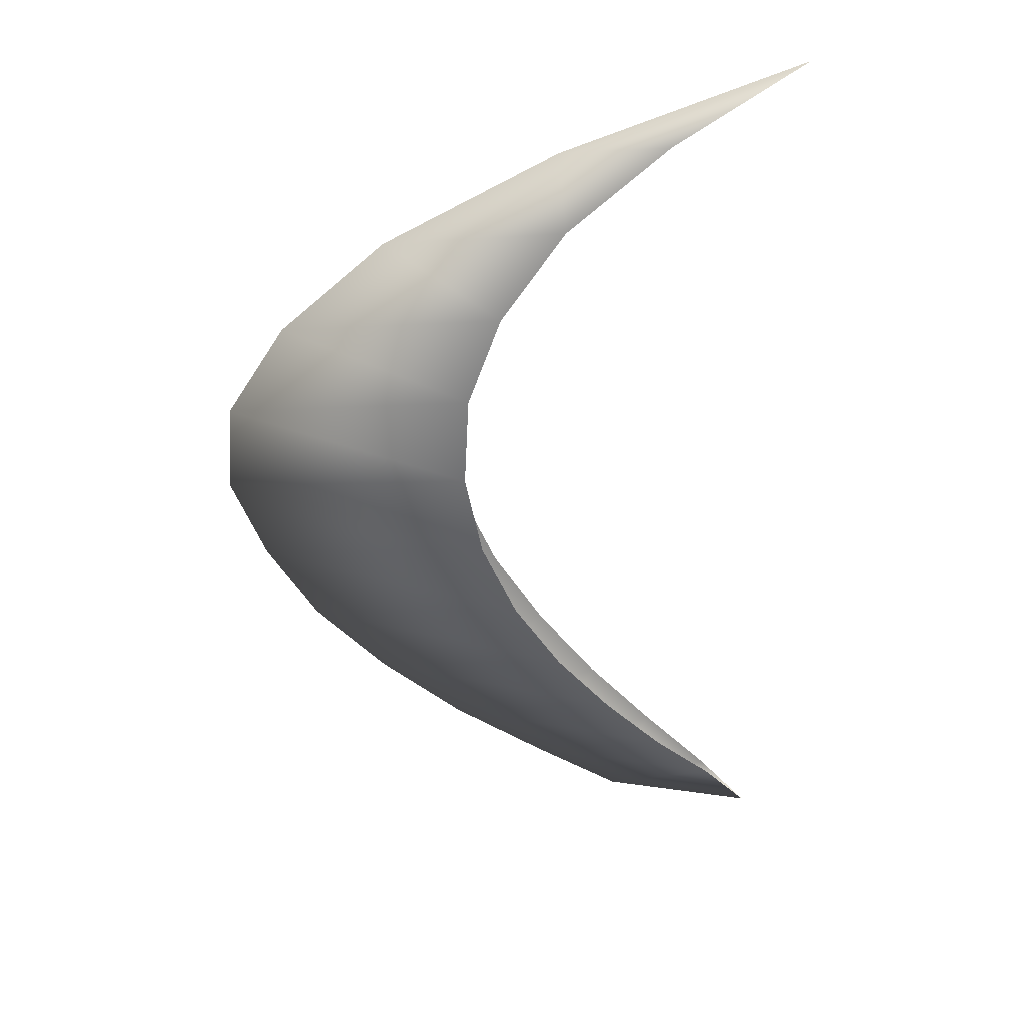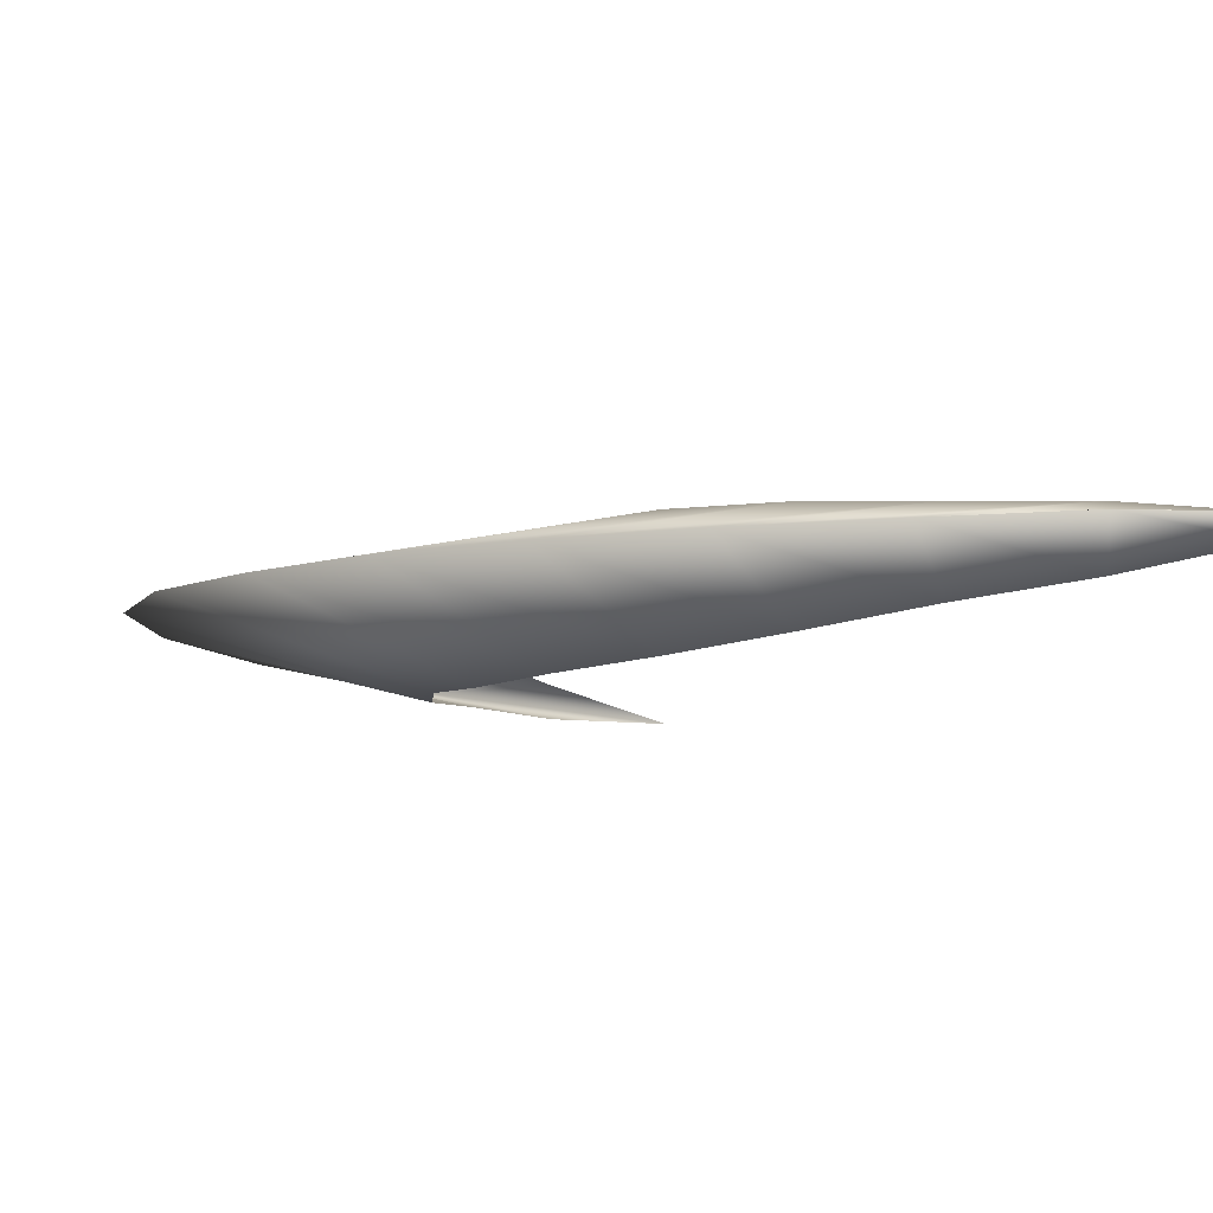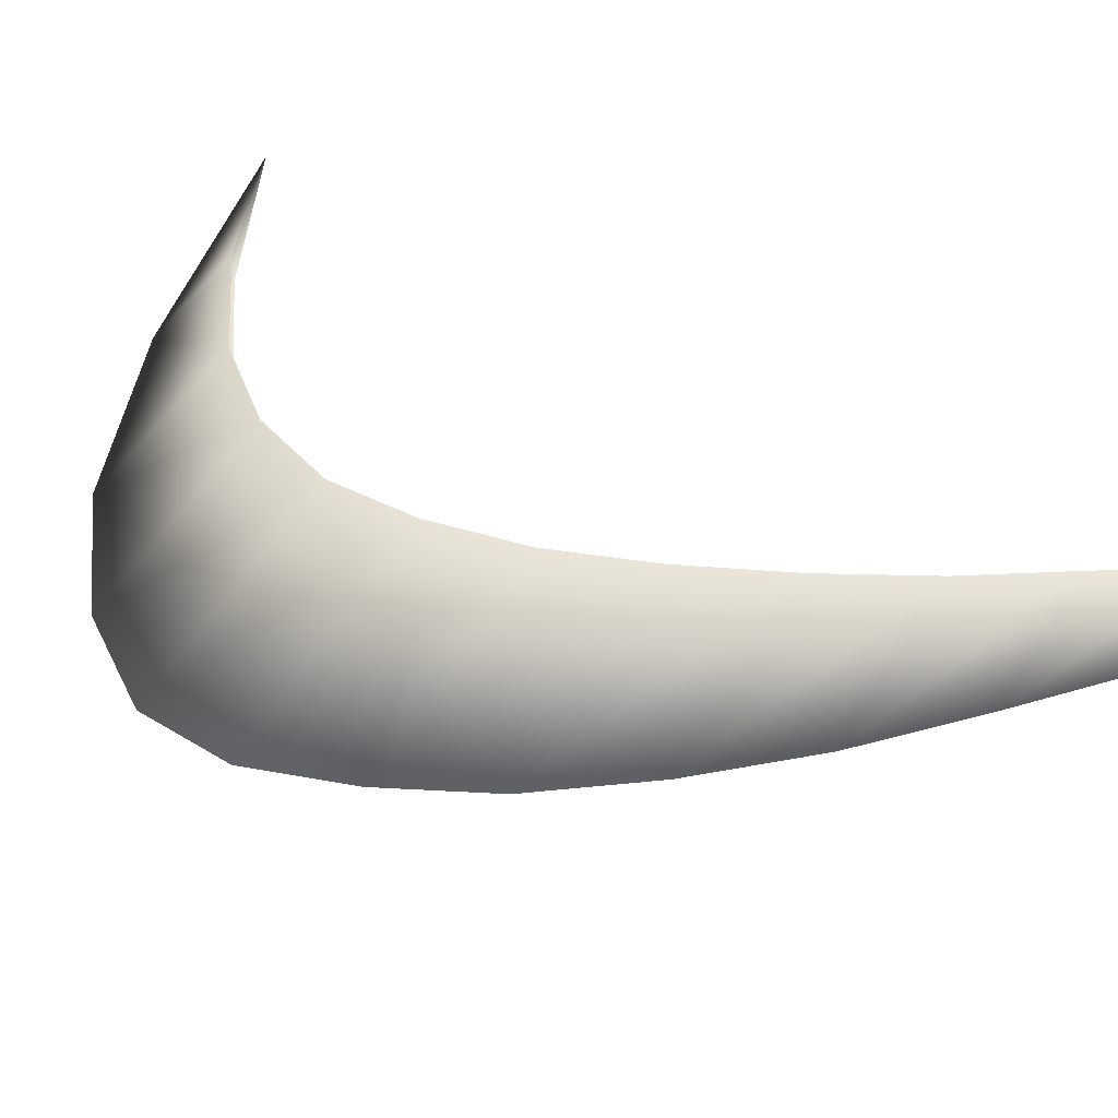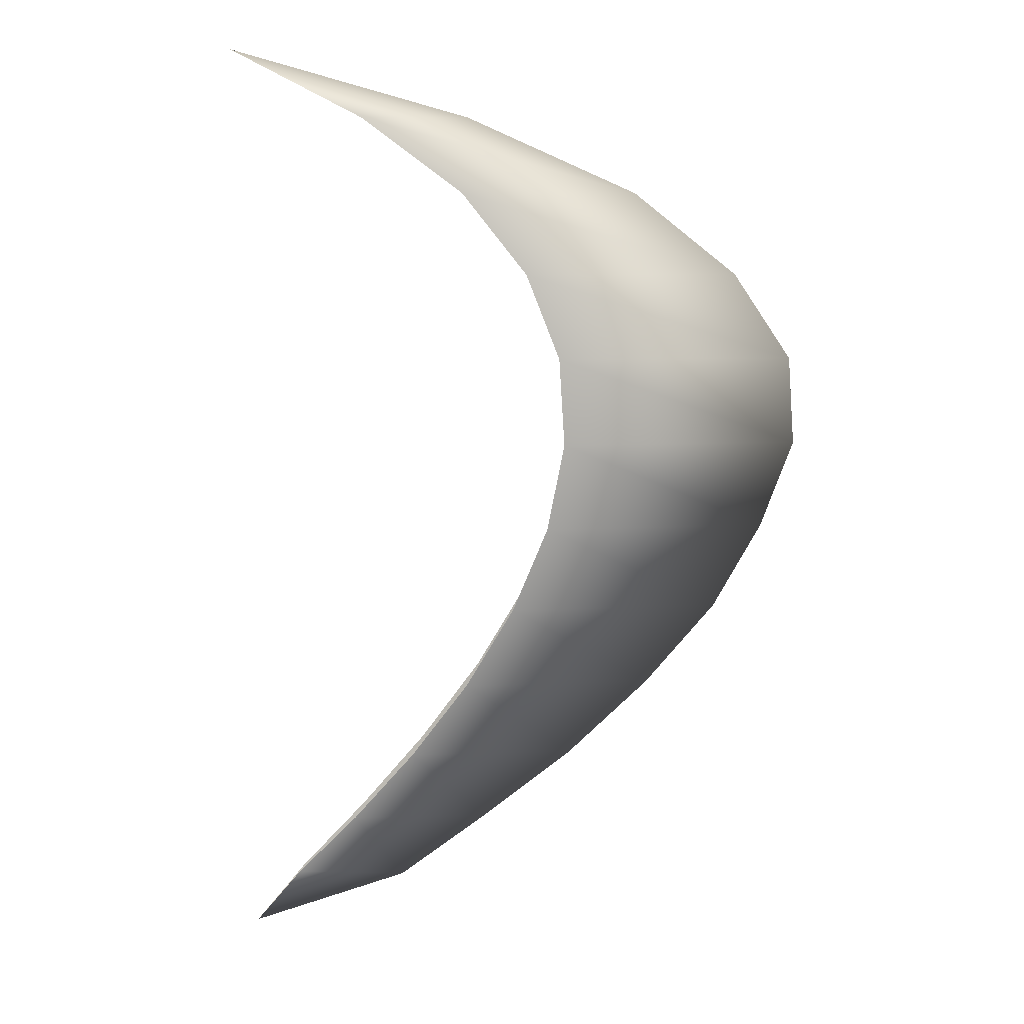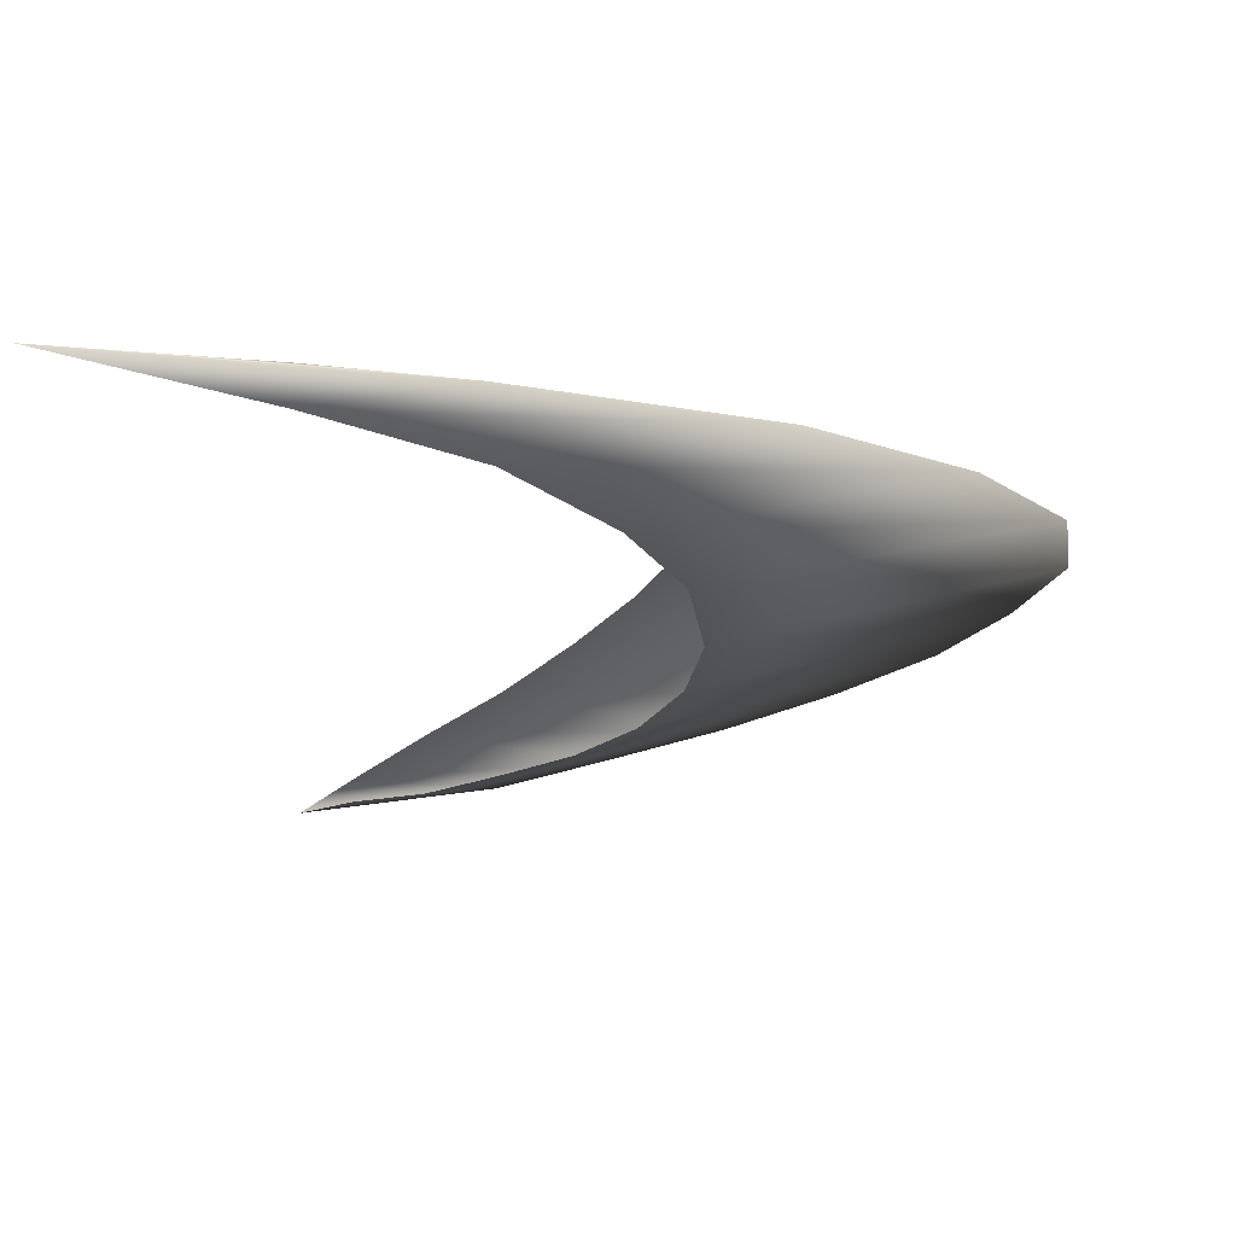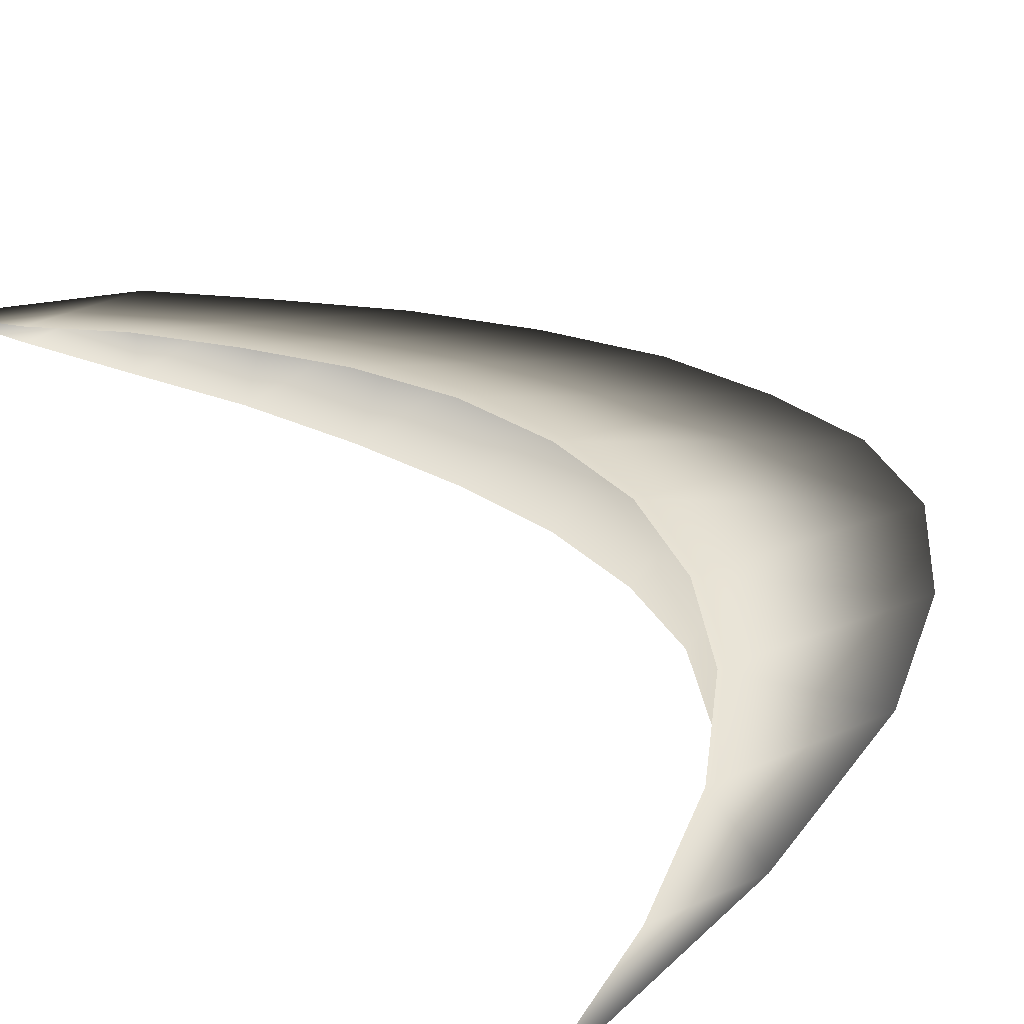
<metadata>
{"format":"obj","ext":"obj","renderer":"f3d","projection":"perspective","resolution":1024,"background":"white","views":[{"elev":35.6,"azim":166.5,"up":"+Z"},{"elev":-10.3,"azim":153.7,"up":"+Y"},{"elev":43.6,"azim":121.9,"up":"+Y"},{"elev":12.5,"azim":7.5,"up":"+Z"},{"elev":-18.6,"azim":3.6,"up":"+Y"},{"elev":43.2,"azim":-32.3,"up":"+Y"}]}
</metadata>
<code>
o BezierCurve
v -0.4814 0 -1
v -0.3731 -0.0191 -0.8658
v -0.3731 0.0191 -0.8658
v -0.2334 -0.04885 -0.7154
v -0.2334 0.04885 -0.7154
v -0.09555 -0.06721 -0.5519
v -0.09555 0.06721 -0.5519
v 0.031 -0.08815 -0.3783
v 0.031 0.08815 -0.3783
v 0.1367 -0.1015 -0.1977
v 0.1367 0.1015 -0.1977
v 0.2121 -0.1042 -0.01334
v 0.2121 0.1042 -0.01334
v 0.2476 -0.1014 0.1718
v 0.2476 0.1014 0.1718
v 0.2338 -0.08297 0.3546
v 0.2338 0.08297 0.3546
v 0.1611 -0.06858 0.5319
v 0.1611 0.06858 0.5319
v 0.02007 -0.04342 0.7006
v 0.02007 0.04342 0.7006
v -0.1988 -0.02888 0.8577
v -0.1988 0.02888 0.8577
v -0.4903 0 1
v -0.1351 0 -0.8658
v 0.6672 0 -0.01334
v 0.02586 0 0.8577
v 0.5684 0 -0.1977
v 0.385 0 0.7006
v 0.05471 0 -0.7154
v 0.7327 0 0.1718
v 0.2509 0 -0.5519
v 0.7189 0 0.3546
v 0.4226 0 -0.3783
v 0.5995 0 0.5319
f 1 25 2
f 25 30 4 2
f 30 32 6 4
f 32 34 8 6
f 34 28 10 8
f 28 26 12 10
f 26 31 14 12
f 31 33 16 14
f 33 35 18 16
f 35 29 20 18
f 29 27 22 20
f 27 24 22
f 23 24 27
f 21 23 27 29
f 19 21 29 35
f 17 19 35 33
f 15 17 33 31
f 13 15 31 26
f 11 13 26 28
f 9 11 28 34
f 7 9 34 32
f 5 7 32 30
f 3 5 30 25
f 1 3 25

</code>
